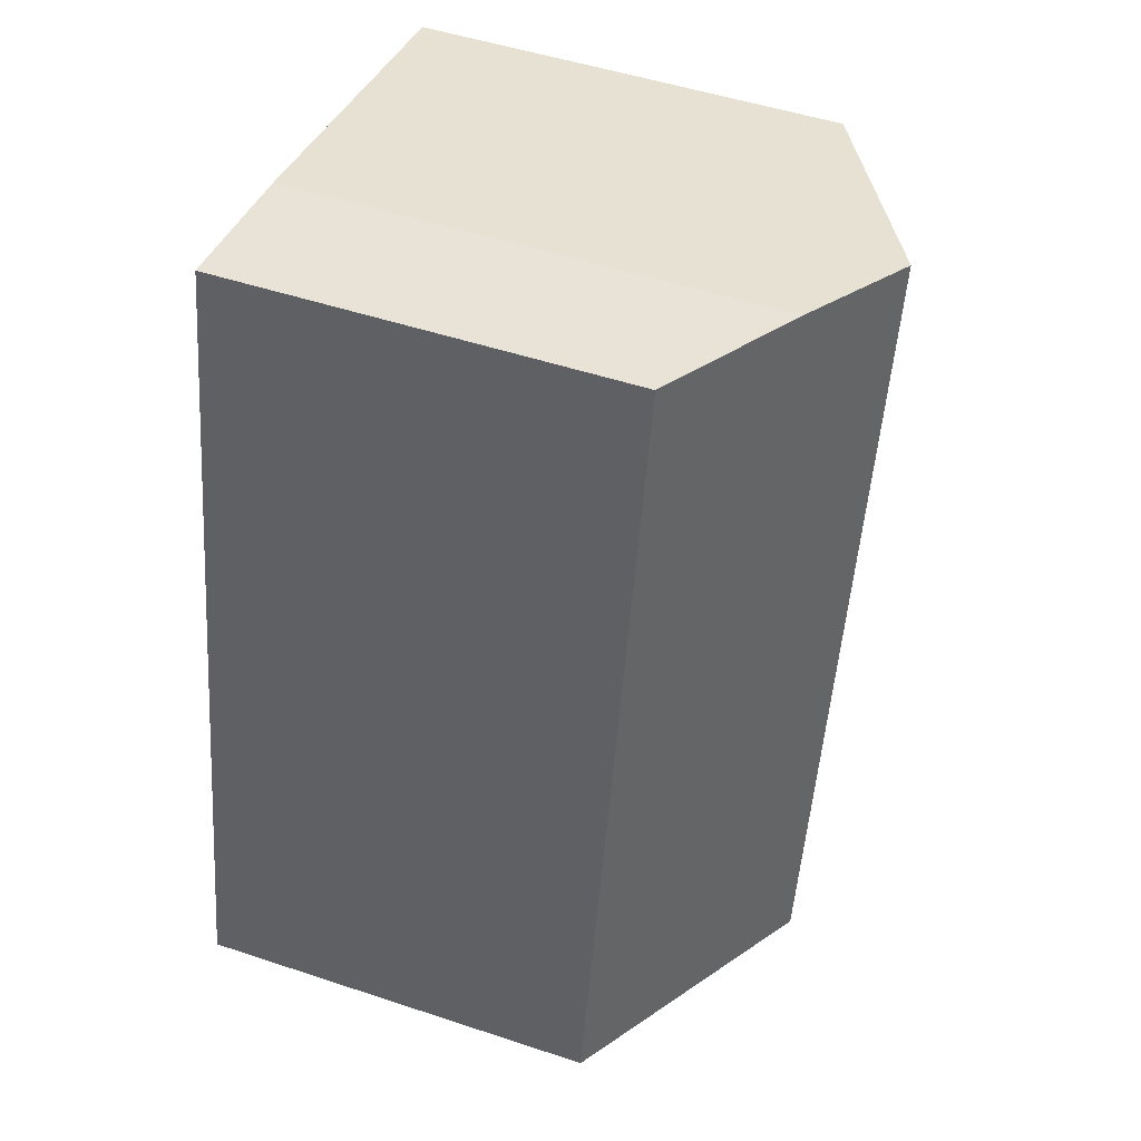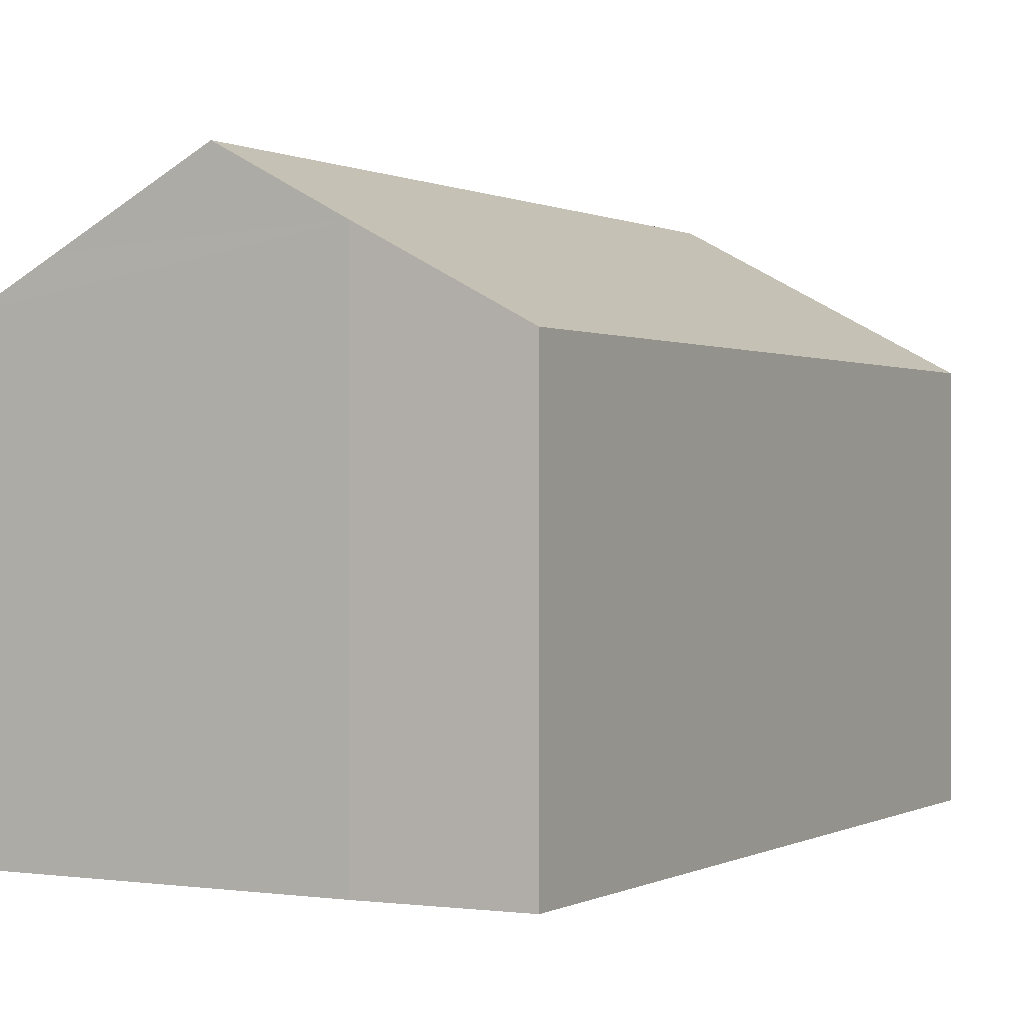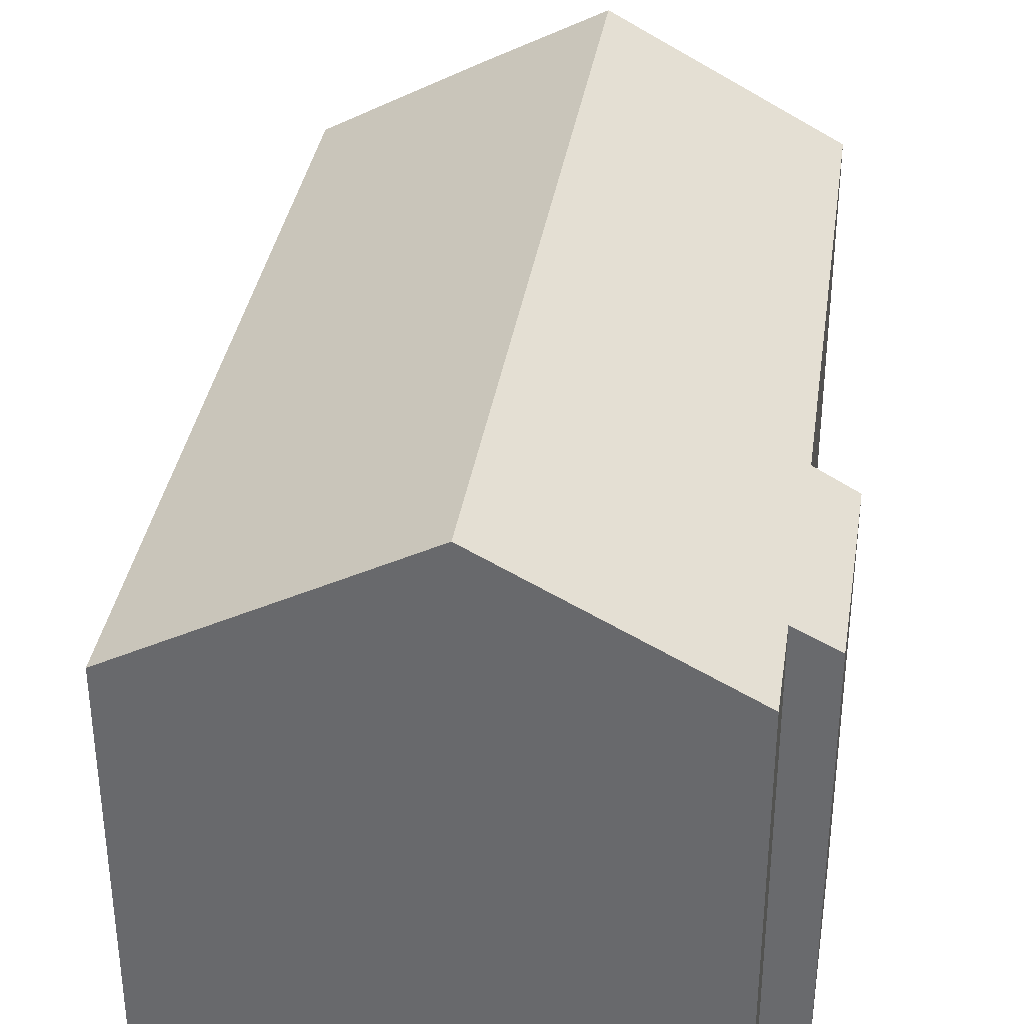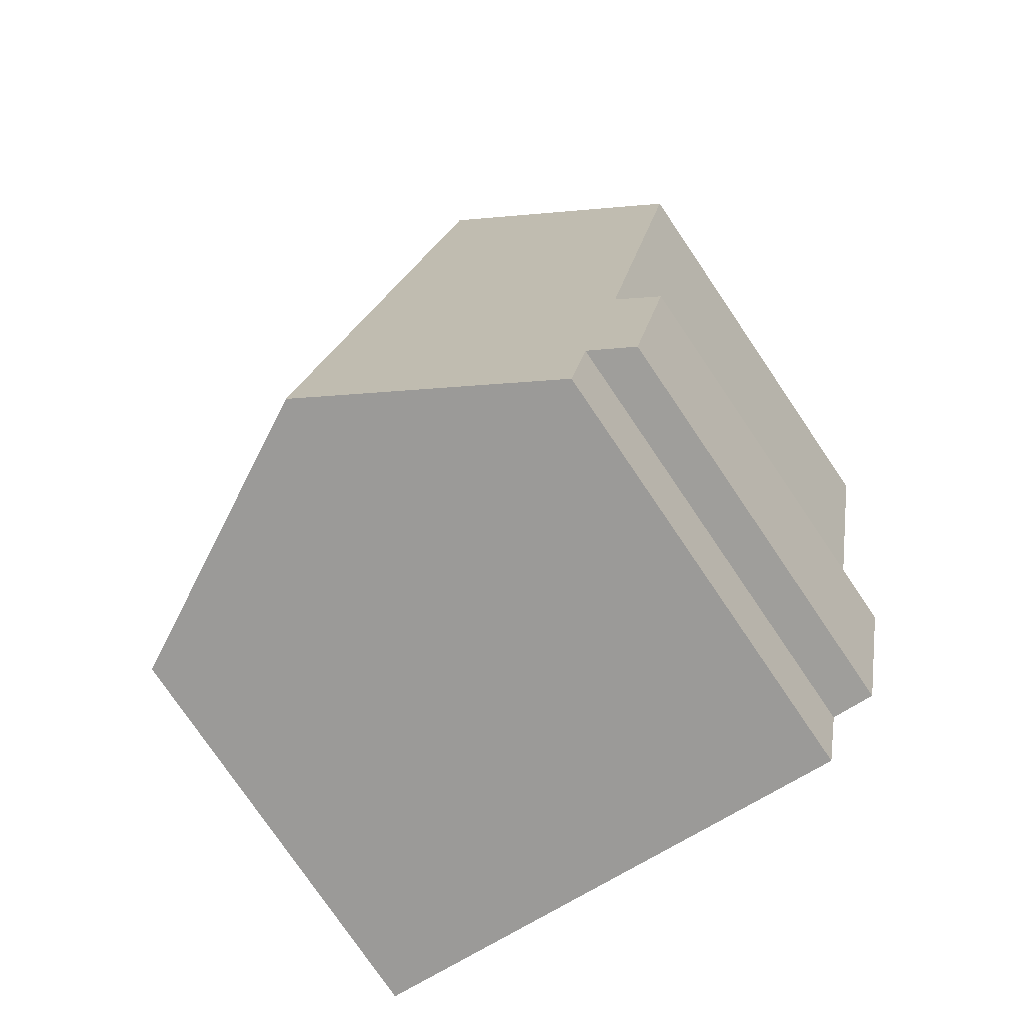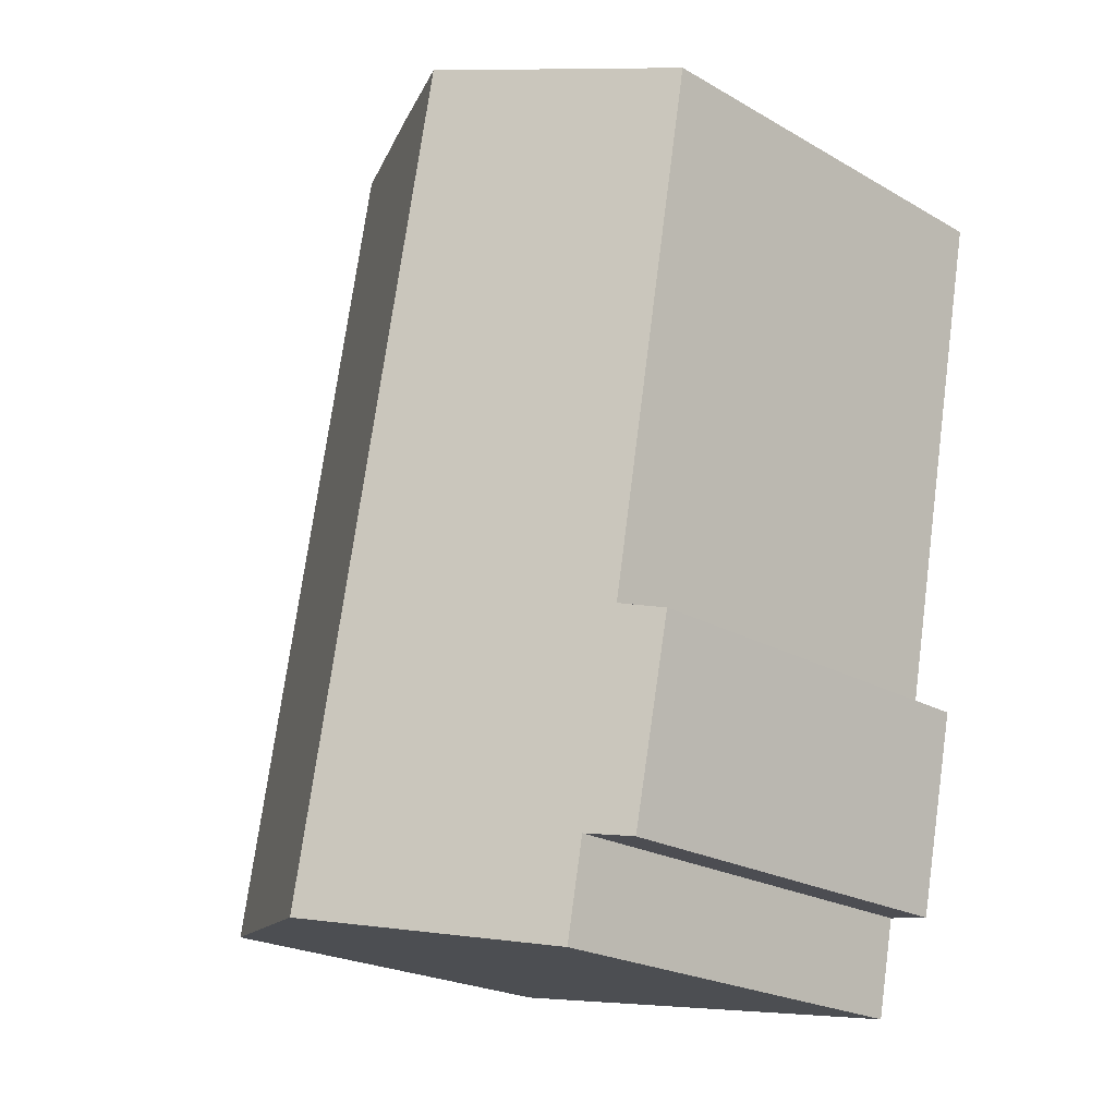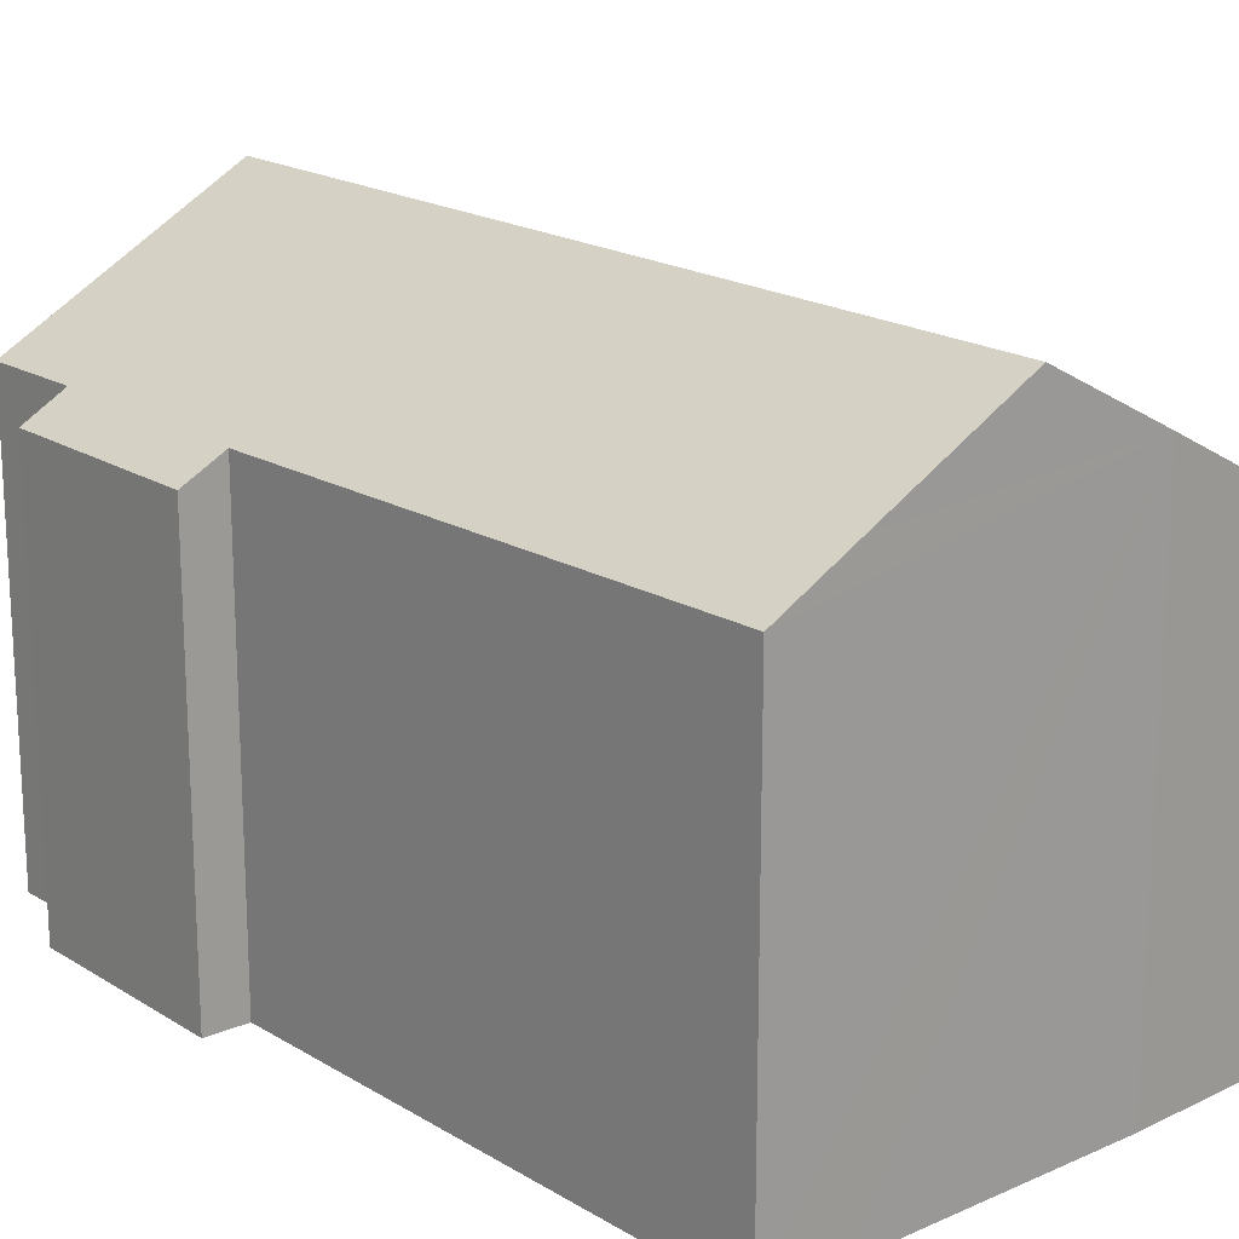
<metadata>
{"format":"obj","ext":"obj","renderer":"f3d","projection":"perspective","resolution":1024,"background":"white","views":[{"elev":49.9,"azim":110.1,"up":"+Z"},{"elev":0.3,"azim":17.1,"up":"+Y"},{"elev":36.1,"azim":177.4,"up":"+Y"},{"elev":-77.7,"azim":-145.8,"up":"+Z"},{"elev":-22.7,"azim":-134.4,"up":"+Z"},{"elev":18.9,"azim":-52.2,"up":"+Y"}]}
</metadata>
<code>
v  1.198 7.225 0.255
v  1.487 6.507 -7.812
v  0 6.571 4.024e-16
v  3.341 8.394 0.717
v  5.896 8.394 -11.68
v  2.149 6.521 -10.89
v  1.505 6.173 -11
v  2.439 6.514 -12.36
v  0.874 6.171 -7.959
v  5.135 7.415 1.103
v  7.409 6.185 1.492
v  9.958 6.185 -10.88
v  0 0 0
v  1.198 -1.561e-17 0.255
v  5.135 -6.754e-17 1.103
v  3.341 -4.39e-17 0.717
v  7.409 -9.136e-17 1.492
v  1.487 4.783e-16 -7.812
v  0.874 4.873e-16 -7.959
v  9.958 6.661e-16 -10.88
v  2.439 7.571e-16 -12.36
v  5.896 7.153e-16 -11.68
v  2.149 6.669e-16 -10.89
v  1.505 6.734e-16 -11
g defaultobject
f 1 2 3
f 2 1 4
f 2 4 5
f 2 5 6
f 2 6 7
f 6 5 8
f 7 9 2
f 10 5 4
f 5 10 11
f 5 11 12
f 1 10 4
f 10 1 3
f 10 3 13
f 10 13 14
f 10 14 15
f 15 14 16
f 15 11 10
f 11 15 17
f 9 18 2
f 18 9 19
f 17 12 11
f 12 17 20
f 20 5 12
f 5 20 8
f 8 20 21
f 21 20 22
f 23 7 6
f 7 23 24
f 8 23 6
f 23 8 21
f 24 9 7
f 9 24 19
f 2 13 3
f 13 2 18
f 17 22 20
f 22 17 21
f 21 17 23
f 23 17 24
f 24 17 18
f 24 18 19
f 18 17 13
f 13 17 14
f 14 17 15
f 14 15 16

</code>
